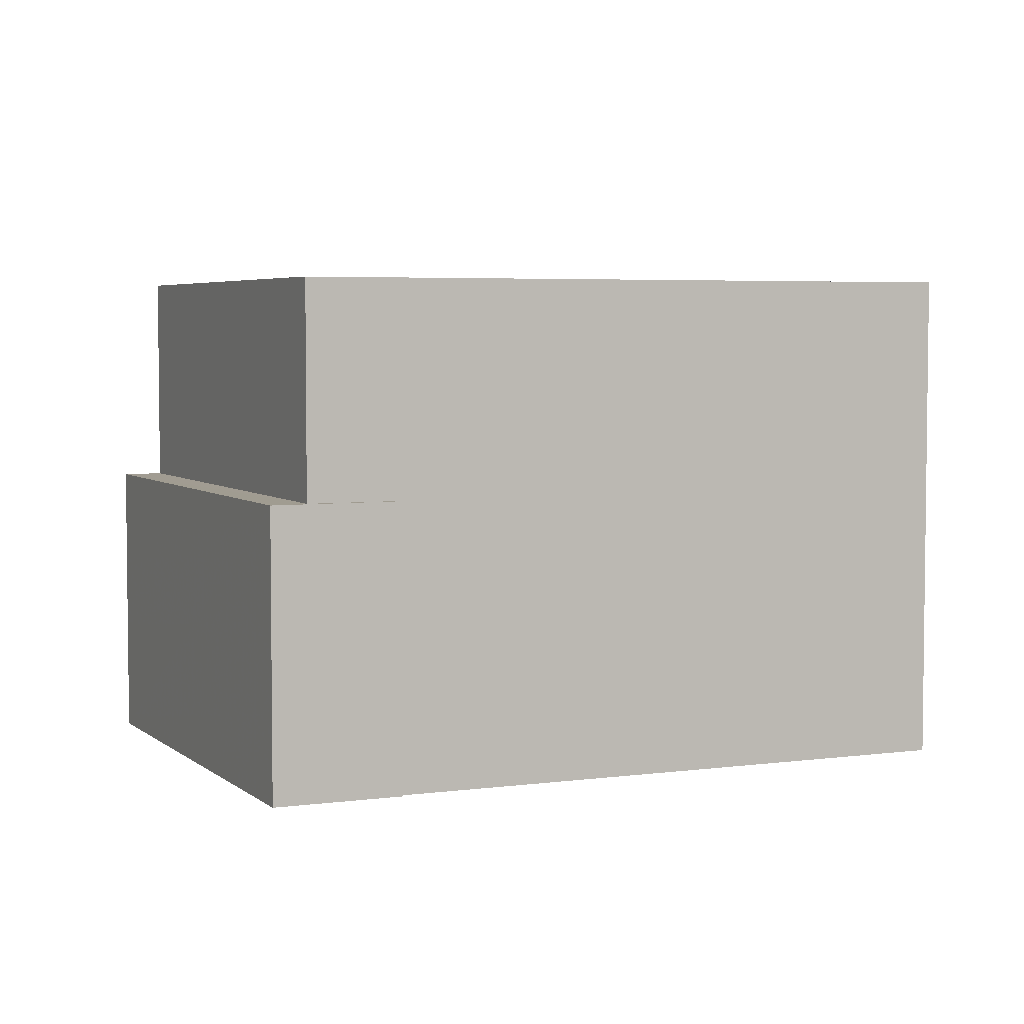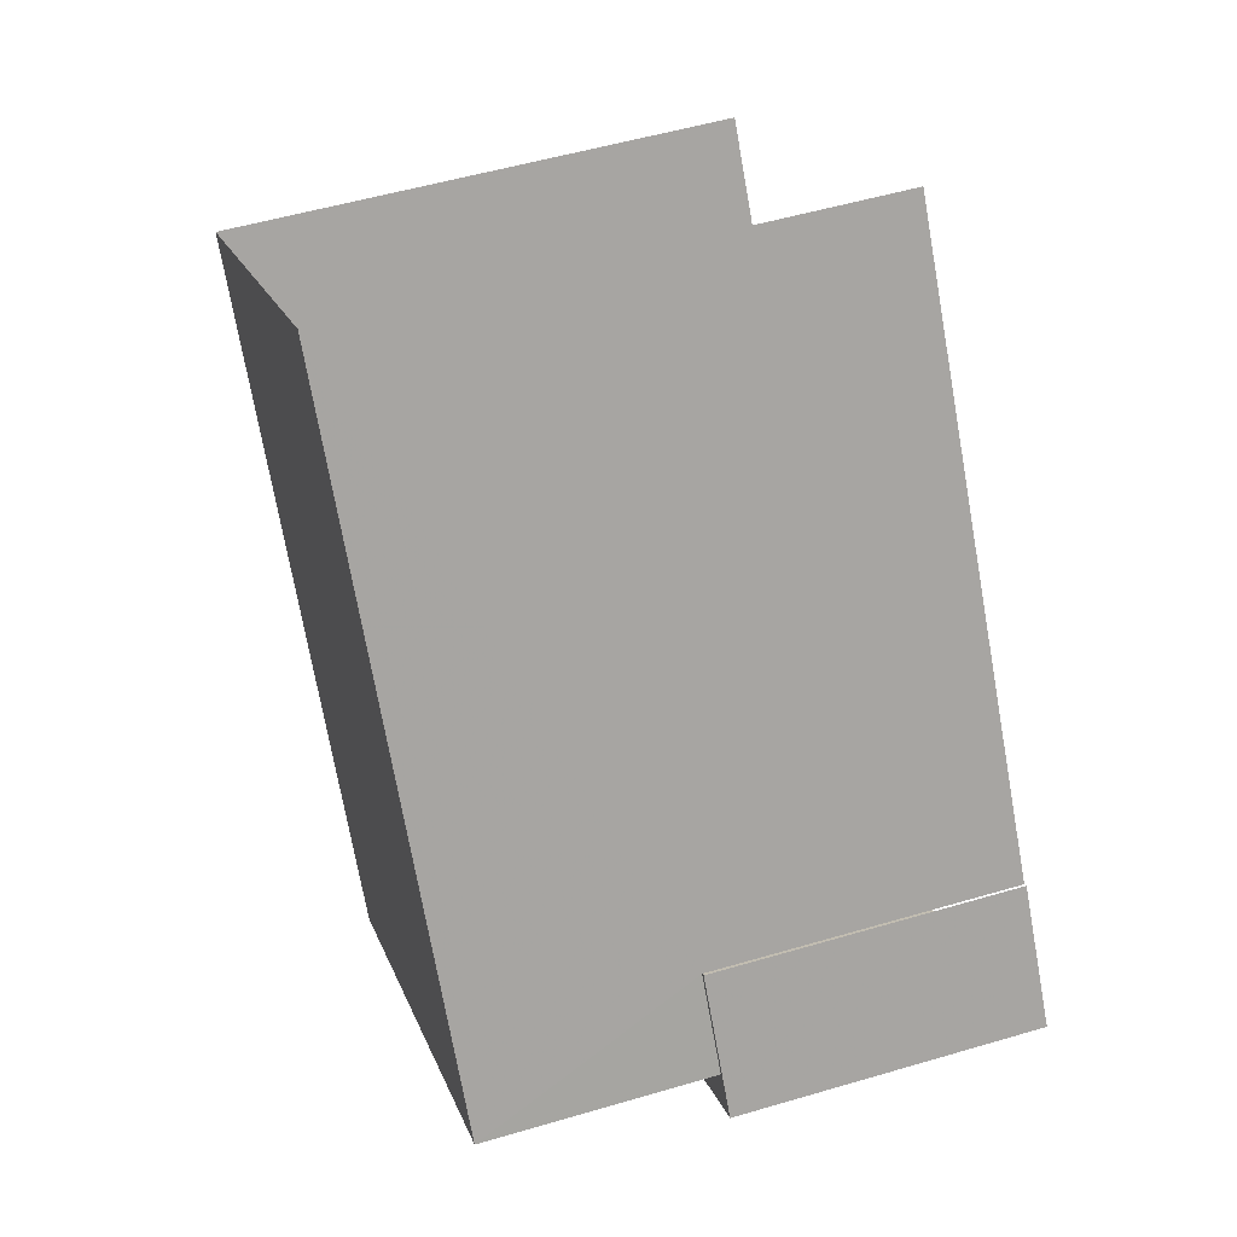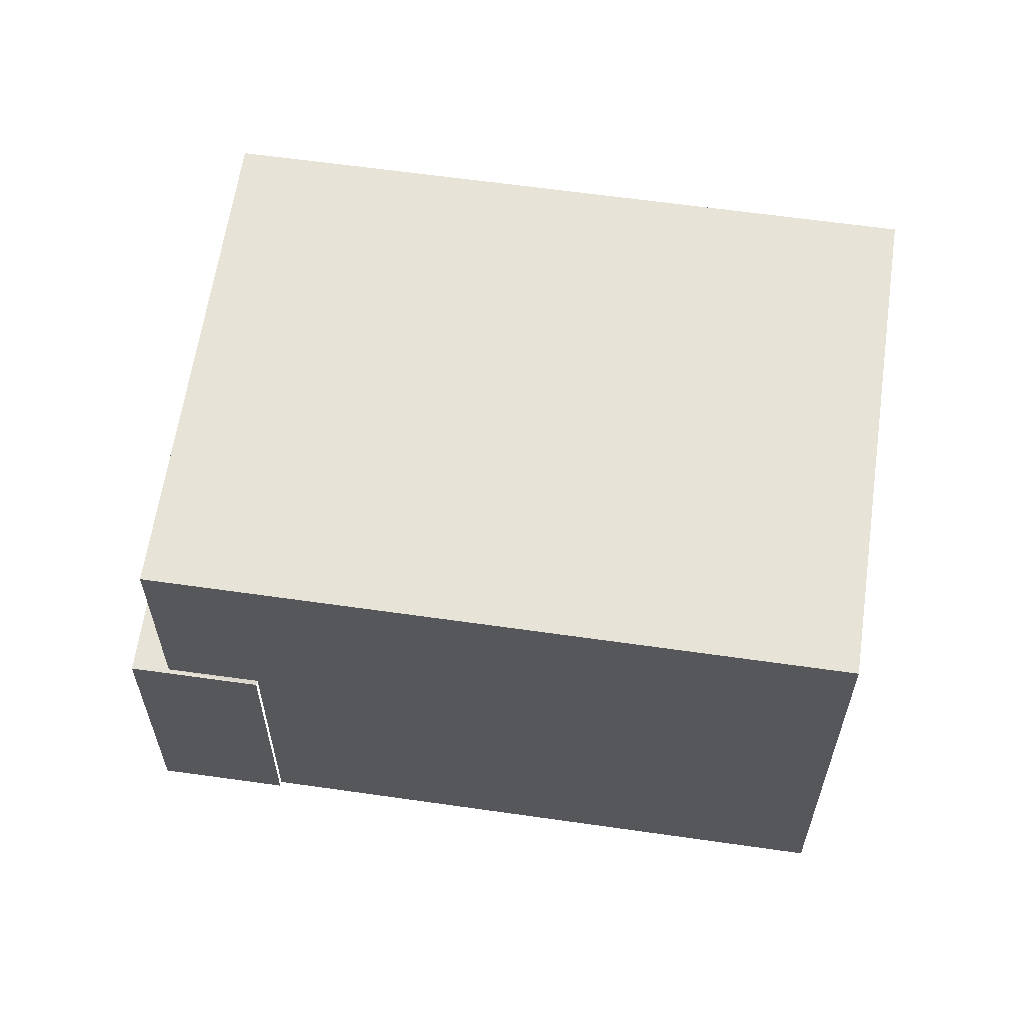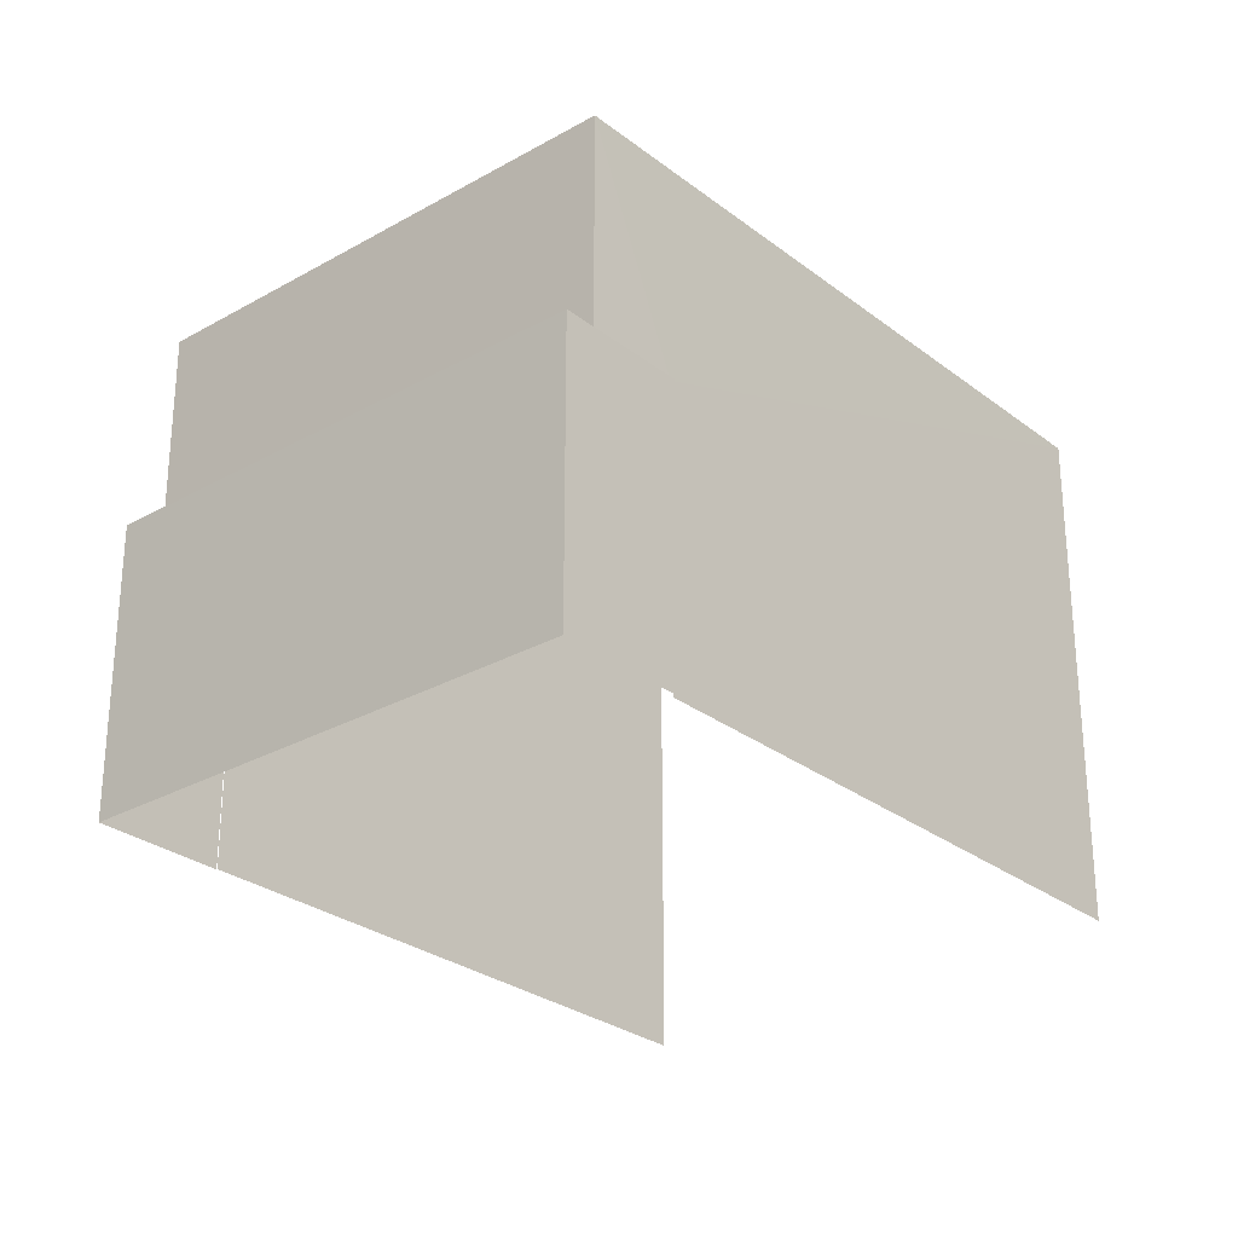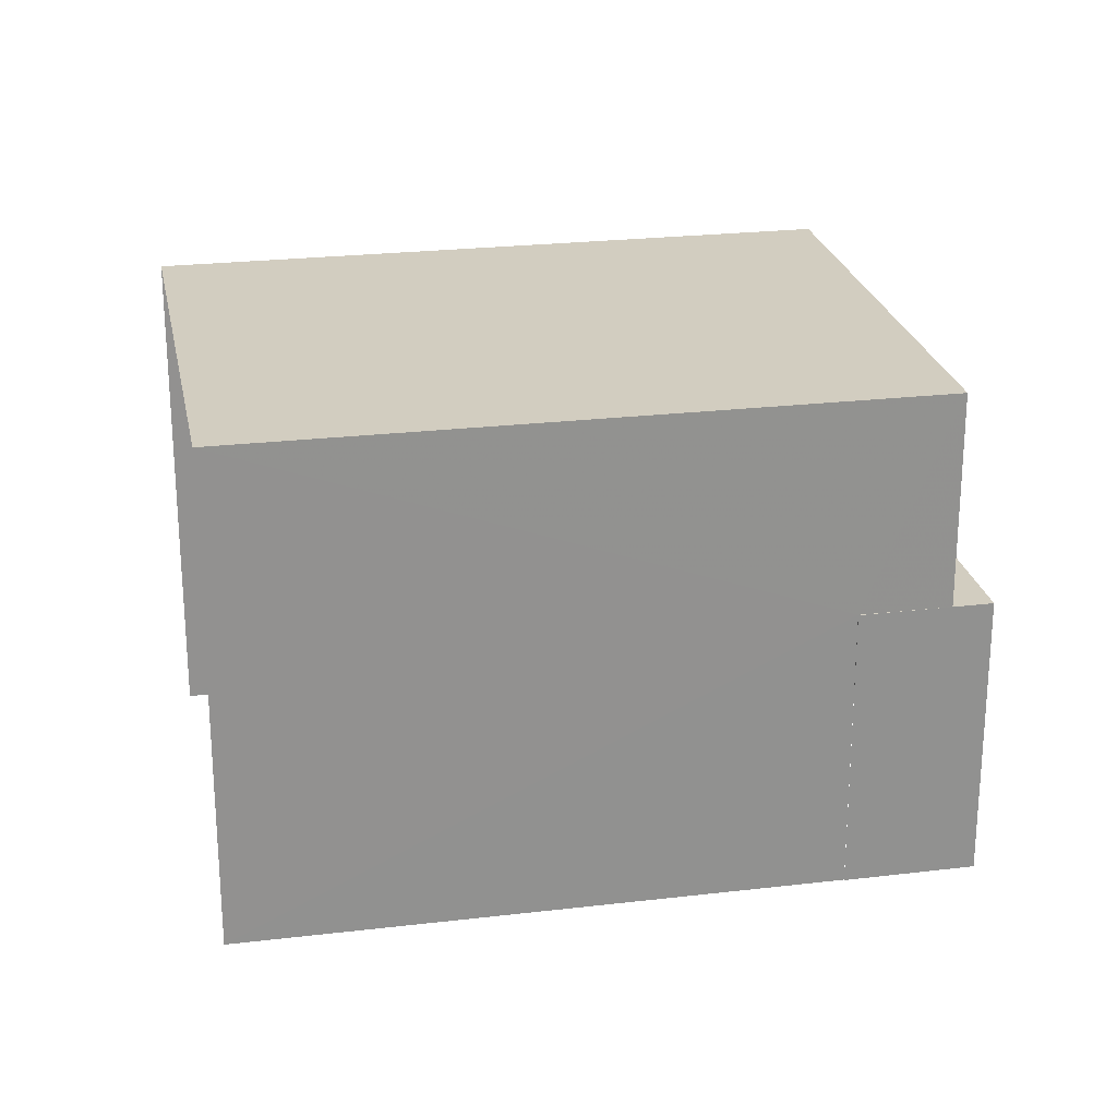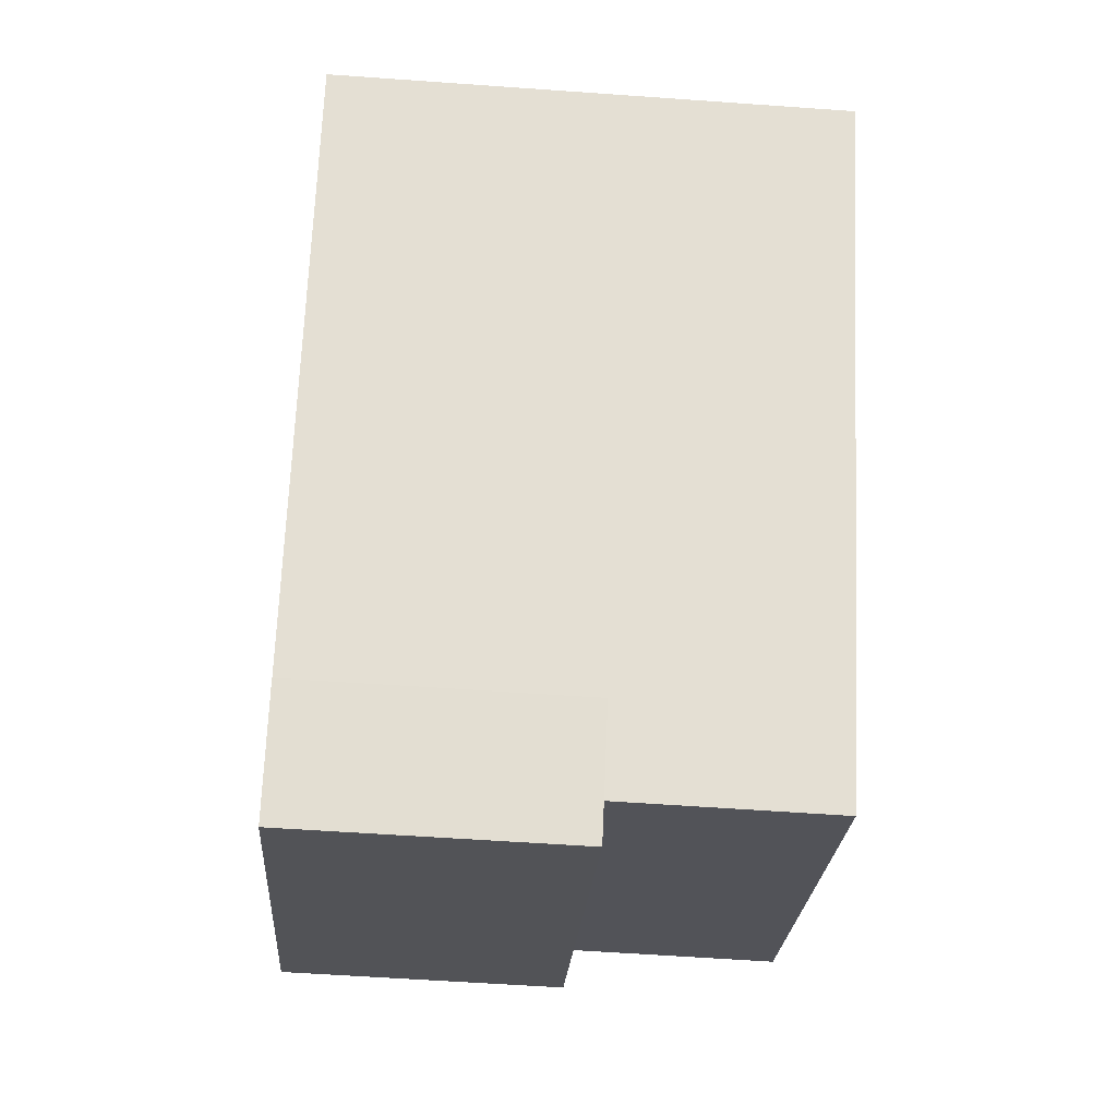
<metadata>
{"format":"obj","ext":"obj","renderer":"f3d","projection":"perspective","resolution":1024,"background":"white","views":[{"elev":4.5,"azim":101.0,"up":"+Z"},{"elev":52.2,"azim":72.3,"up":"+Y"},{"elev":62.0,"azim":133.3,"up":"+Z"},{"elev":-28.0,"azim":75.9,"up":"+Z"},{"elev":24.3,"azim":-66.0,"up":"+Z"},{"elev":-57.6,"azim":-94.3,"up":"+Y"}]}
</metadata>
<code>
v -2.196e+05 -1.236e+05 36.49
v -2.196e+05 -1.236e+05 36.49
v -2.196e+05 -1.236e+05 36.49
v -2.196e+05 -1.236e+05 36.49
v -2.196e+05 -1.236e+05 36.49
v -2.196e+05 -1.236e+05 36.49
v -2.196e+05 -1.236e+05 36.49
v -2.196e+05 -1.236e+05 36.49
v -2.196e+05 -1.236e+05 41.22
v -2.196e+05 -1.236e+05 41.22
v -2.196e+05 -1.236e+05 41.22
v -2.196e+05 -1.236e+05 41.22
v -2.196e+05 -1.236e+05 41.22
v -2.196e+05 -1.236e+05 41.22
v -2.196e+05 -1.236e+05 41.22
v -2.196e+05 -1.236e+05 41.22
v -2.196e+05 -1.236e+05 44.74
v -2.196e+05 -1.236e+05 44.74
v -2.196e+05 -1.236e+05 44.74
v -2.196e+05 -1.236e+05 44.74
f 1 2 3
f 3 2 4
f 5 4 6
f 2 7 8
f 6 2 8
f 4 2 6
f 9 5 10
f 9 4 5
f 19 1 3
f 19 18 1
f 12 14 7
f 2 12 7
f 9 10 11
f 12 13 14
f 10 15 11
f 14 13 16
f 13 15 16
f 11 15 13
f 17 18 19
f 17 20 18
f 15 10 5
f 6 15 5
f 2 1 12
f 1 18 12
f 12 20 13
f 12 18 20
f 16 8 7
f 14 16 7
f 16 6 8
f 16 15 6
f 11 20 17
f 11 13 20
f 3 9 19
f 19 9 17
f 3 4 9
f 17 9 11

</code>
